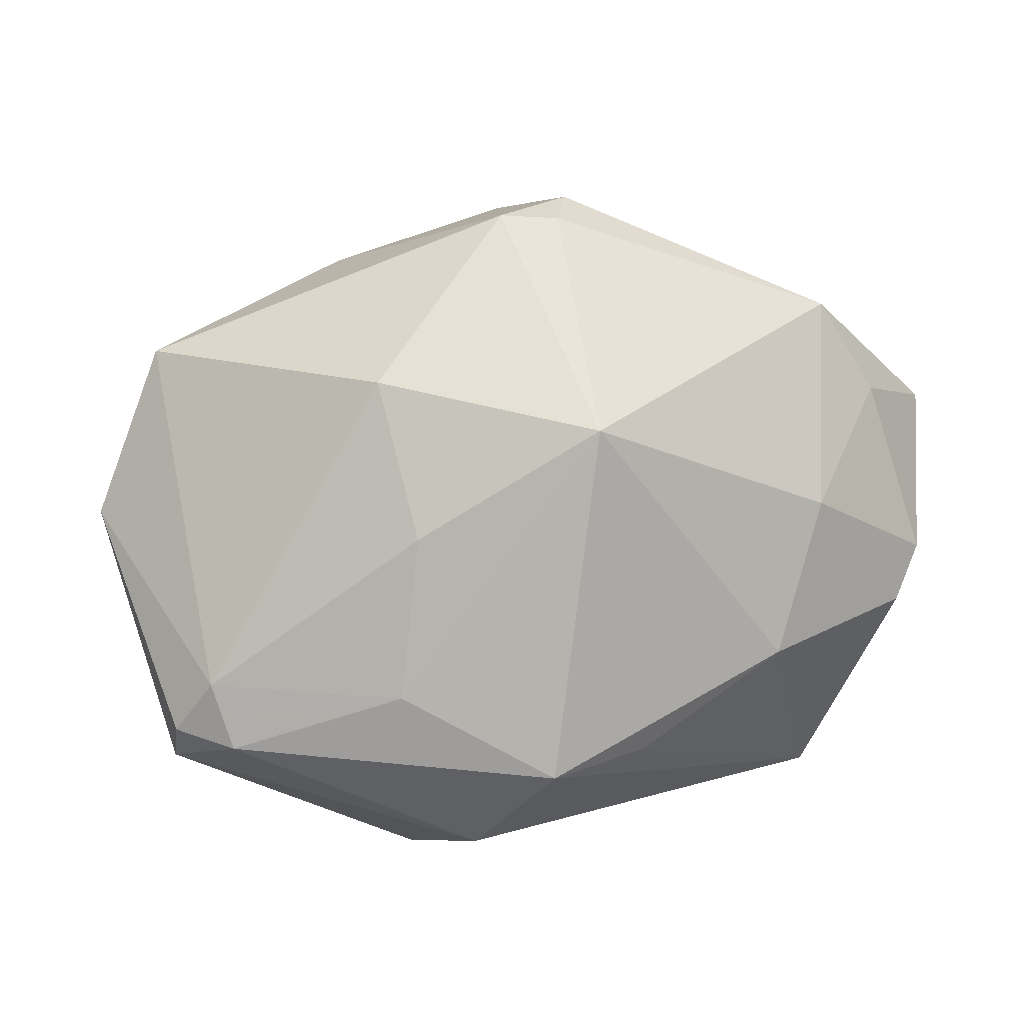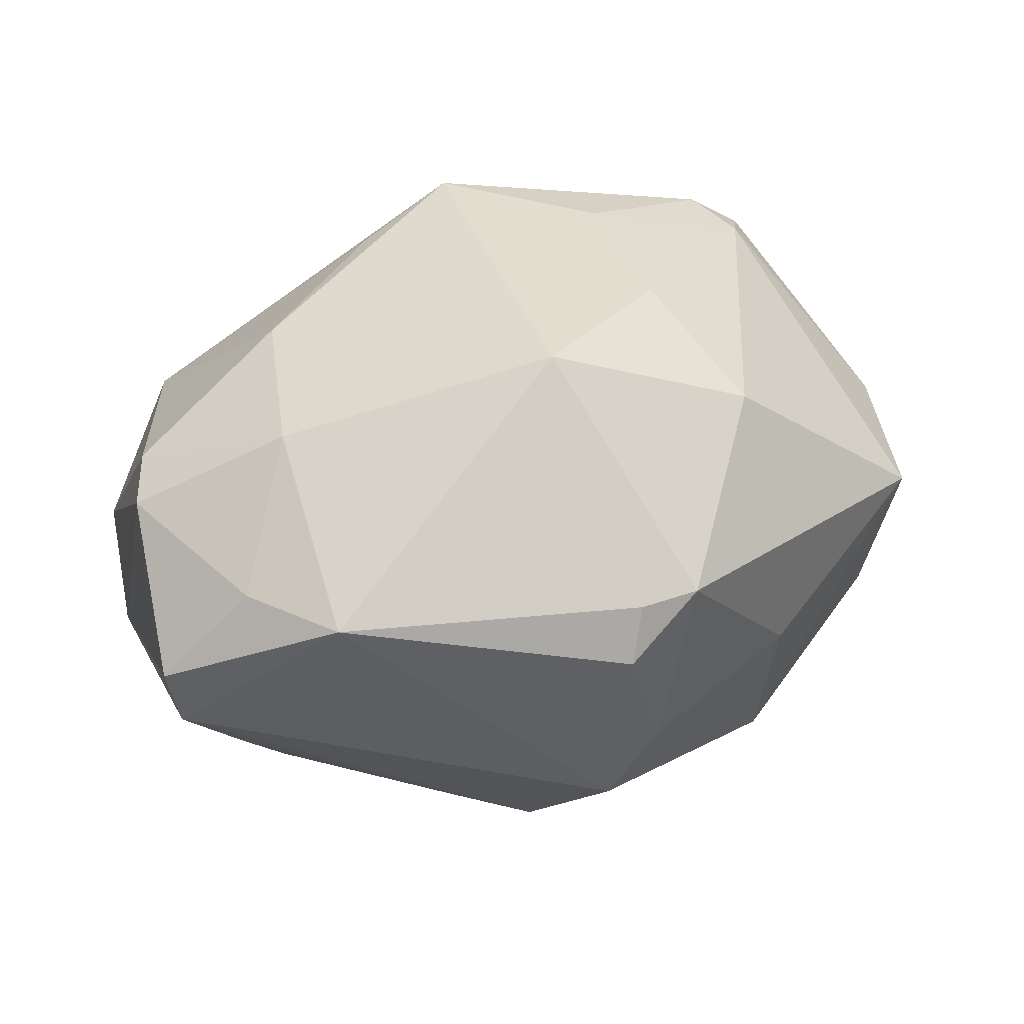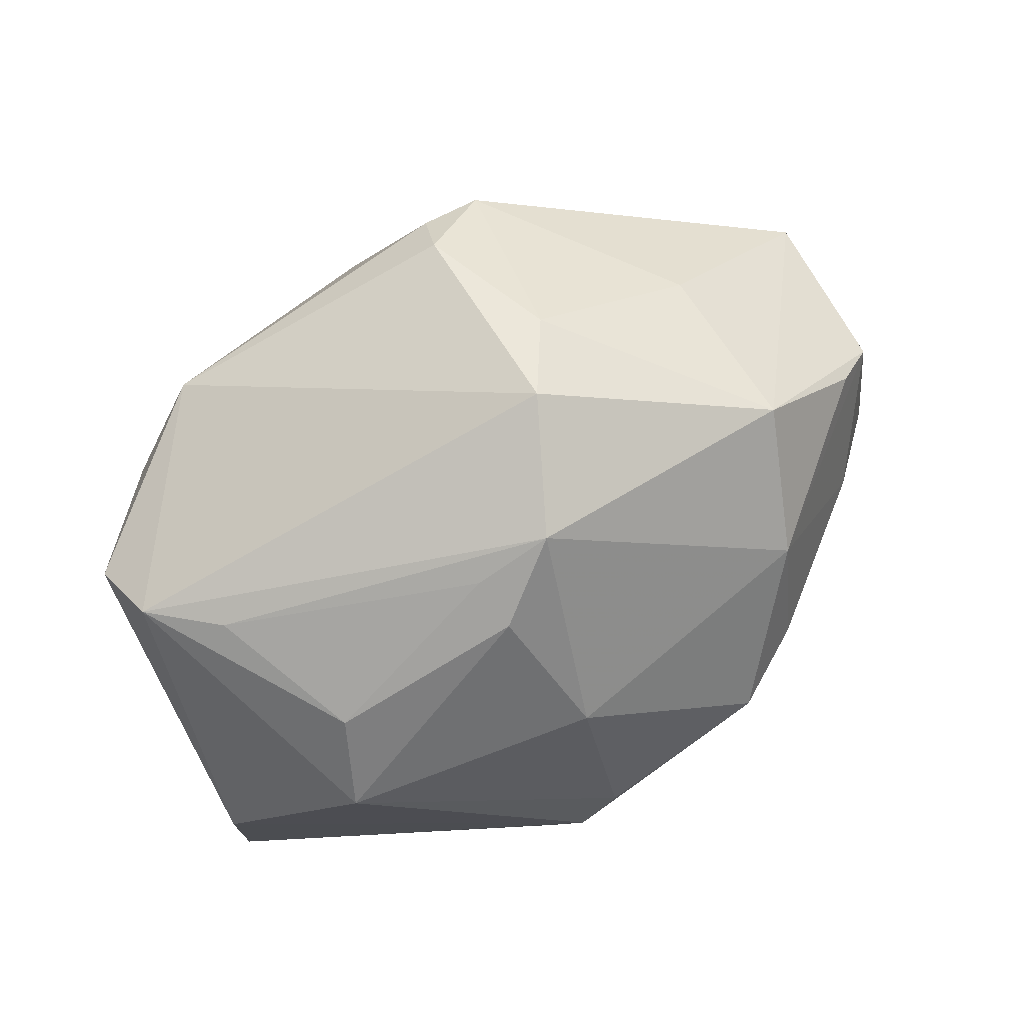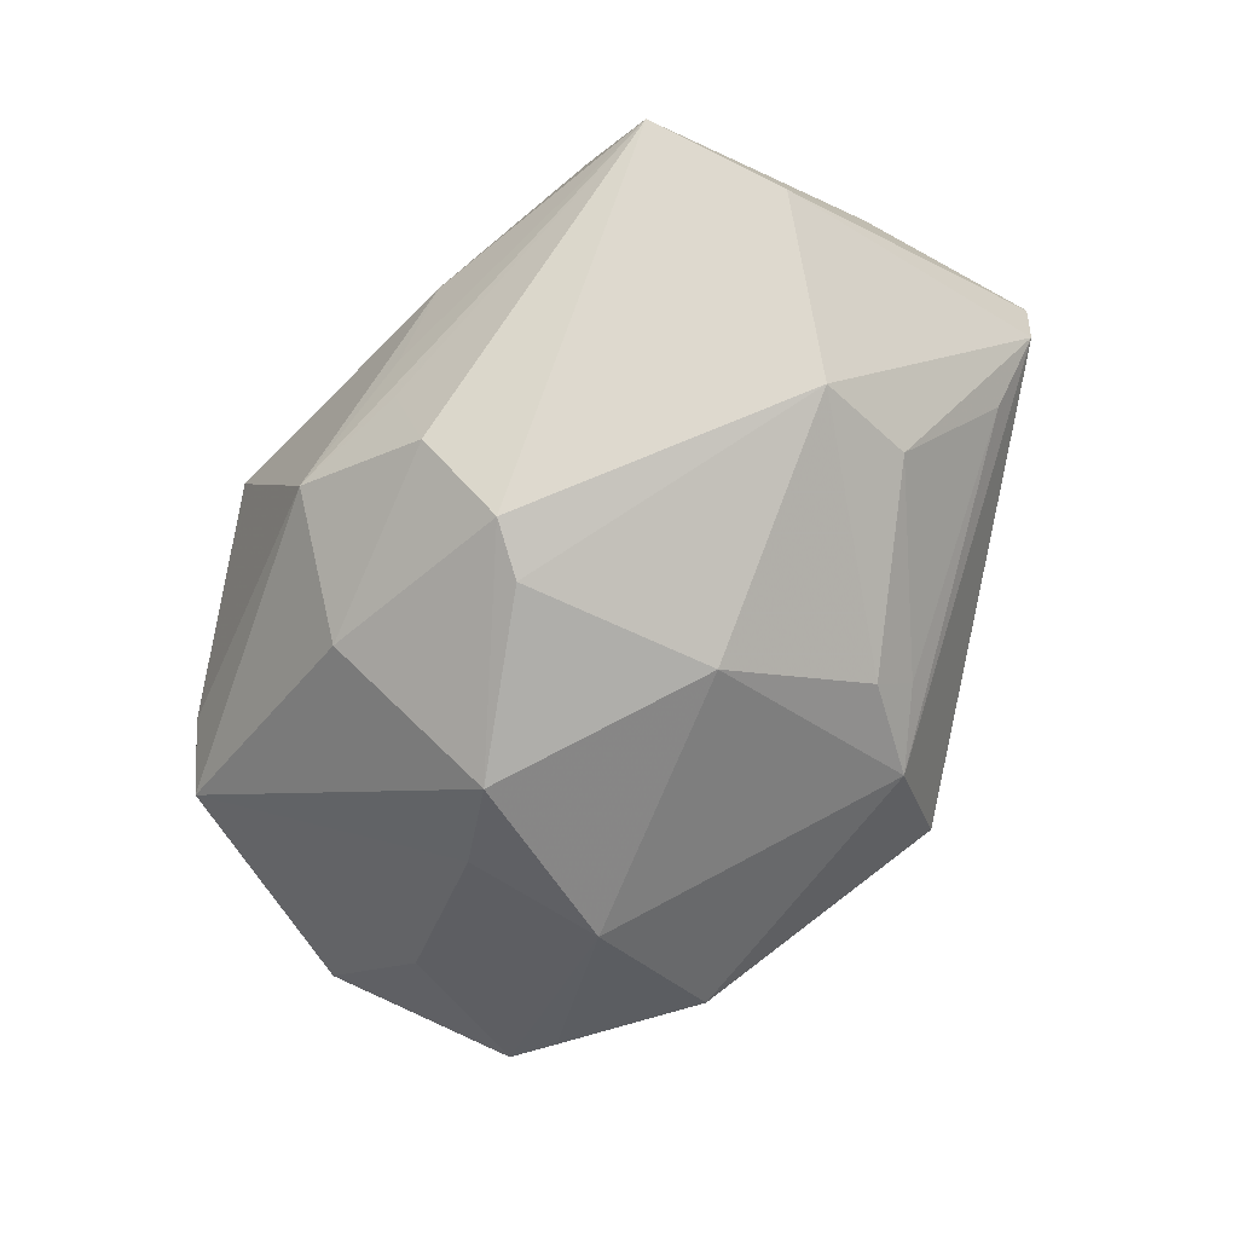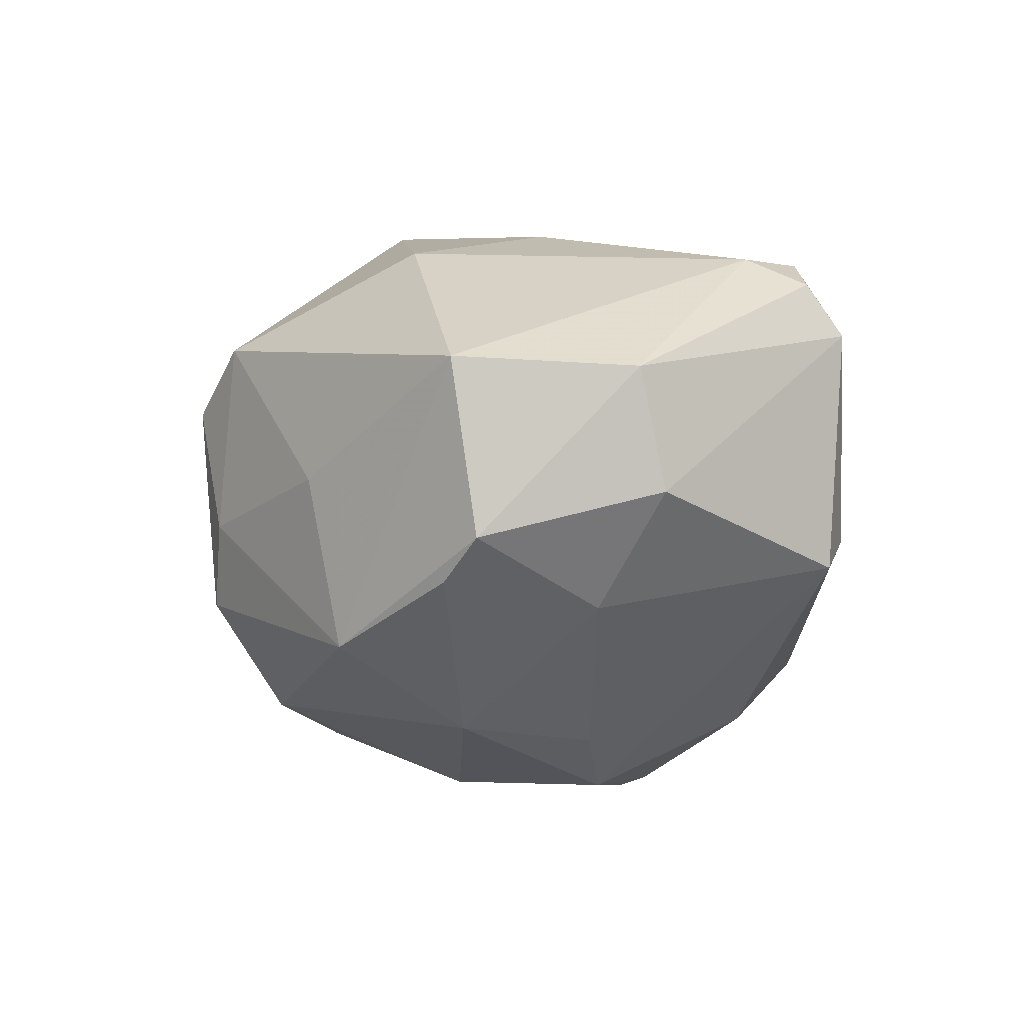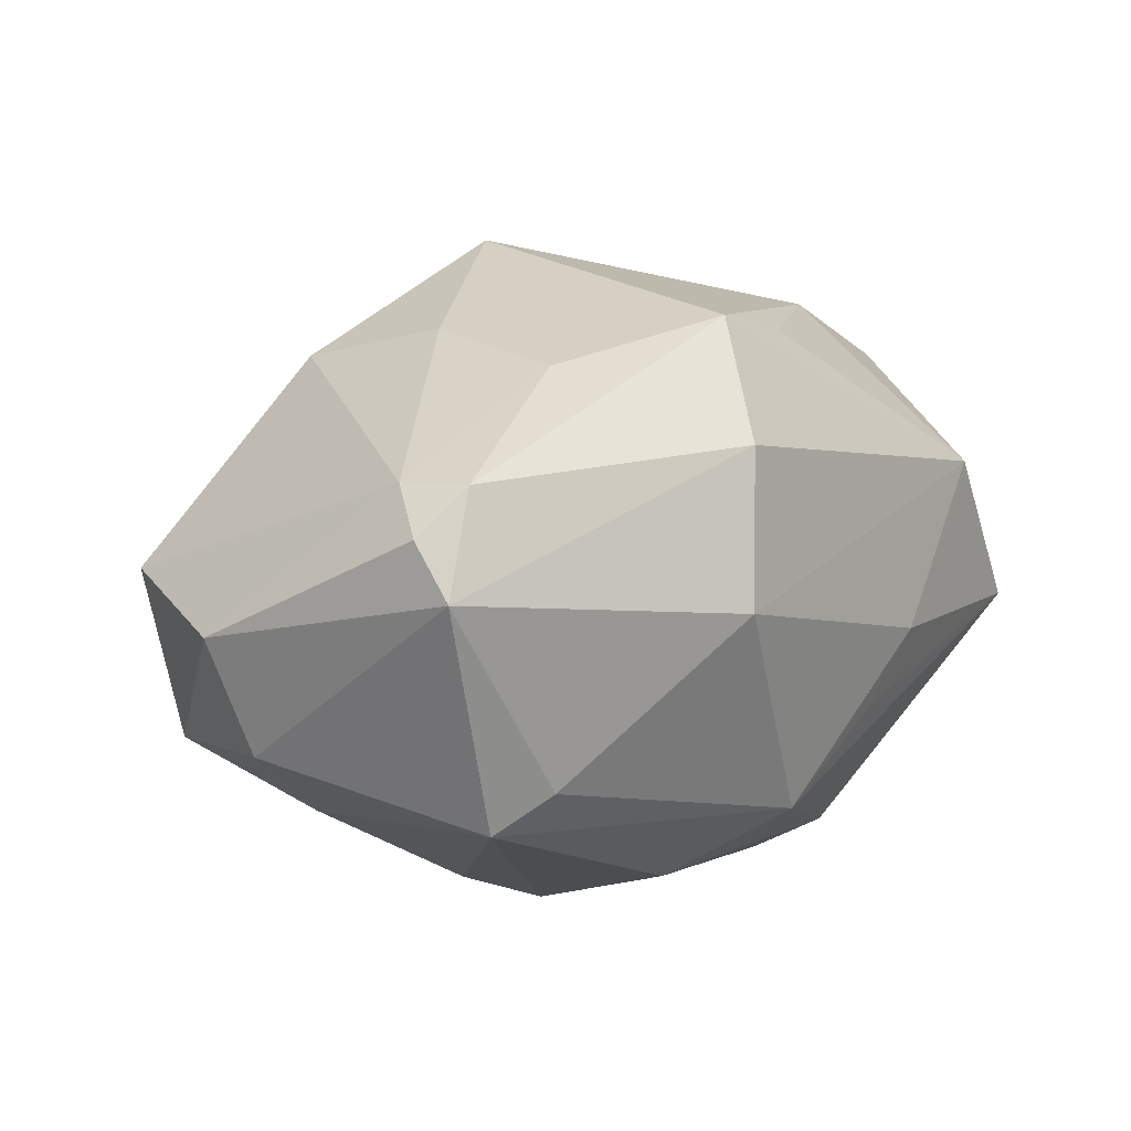
<metadata>
{"format":"obj","ext":"obj","renderer":"f3d","projection":"perspective","resolution":1024,"background":"white","views":[{"elev":8.8,"azim":-12.6,"up":"+Y"},{"elev":41.9,"azim":154.1,"up":"+Z"},{"elev":49.9,"azim":148.4,"up":"+Y"},{"elev":-71.7,"azim":52.4,"up":"+Z"},{"elev":-13.2,"azim":-108.3,"up":"+Z"},{"elev":19.0,"azim":-46.9,"up":"+Z"}]}
</metadata>
<code>
v 0.0375 0.01479 -0.007532
v -0.03884 -0.02085 0.0108
v 0.04126 -0.001067 0.01477
v 0.01568 0.02122 -0.02064
v -0.03365 -0.01826 0.01971
v 0.004017 0.03414 -0.01239
v -0.0107 -0.004535 -0.0322
v -0.001113 0.03505 -0.004816
v -0.02965 -0.02453 -0.008386
v 0.03025 -0.02558 0.009424
v 0.04472 0.01429 0.005022
v -0.03314 0.003649 -0.01764
v -0.03262 0.01919 -0.01595
v -0.002777 -0.02057 0.02957
v -0.01911 0.0295 -0.00342
v -0.01593 0.00351 0.02665
v 0.00924 -0.02985 -0.01034
v 0.001176 0.03438 0.01386
v 0.02702 0.005283 0.02328
v -0.03905 -0.01695 0.01579
v -0.008903 -0.02938 0.02021
v -0.03416 -0.02088 -0.01222
v 0.001278 0.01434 0.03105
v 0.007914 -0.01728 -0.0289
v 0.007988 -0.0254 -0.02317
v 0.008849 0.004832 -0.03012
v 0.01516 -0.0304 -0.003469
v 0.04151 -0.01269 -0.01187
v 0.03842 -0.02534 -0.007089
v 0.007308 -0.019 0.0261
v -0.03947 0.02069 0.004525
v 0.02974 0.02526 0.01462
v -0.01312 -0.03317 0.006264
v -0.03778 0.01752 -0.01256
v 0.04358 0.01456 -0.001585
v -0.01075 -0.0208 -0.0244
v 0.0146 0.01776 -0.02439
v 0.009023 0.02556 -0.02226
v -0.04553 0.003851 0.003383
v 0.00771 -0.02866 -0.01546
v 0.03577 0.01615 0.01412
v 0.03093 0.007848 -0.01972
v -0.01814 -0.0008768 -0.02851
v 0.003174 0.0365 0.008642
v 0.03203 -0.001728 -0.02289
v -0.01723 0.01242 -0.02769
v 0.02216 -0.00989 0.0247
v -0.01921 0.02602 -0.02041
v 0.0156 0.008902 0.02674
v 0.004843 -0.01289 -0.03035
v -0.03574 -0.01177 0.01903
v -0.04312 0.0004365 -0.008021
v 0.03859 -0.006654 0.0159
v -0.01901 0.0186 0.02195
v -0.003374 -0.03058 -0.01664
v -0.01755 -0.01245 0.02608
v -0.00481 0.03472 0.01388
f 23 57 54
f 44 32 6
f 50 45 24
f 24 28 29
f 45 28 24
f 42 4 1
f 11 28 35
f 35 28 45
f 35 32 11
f 6 32 35
f 45 42 35
f 35 42 1
f 3 53 29
f 3 28 11
f 29 28 3
f 47 30 10
f 10 53 47
f 29 53 10
f 51 20 5
f 39 20 51
f 21 5 2
f 5 20 2
f 22 9 2
f 2 20 39
f 8 44 6
f 57 44 8
f 32 44 18
f 18 44 57
f 23 32 18
f 18 57 23
f 7 36 22
f 50 24 7
f 7 24 36
f 29 10 27
f 26 7 46
f 26 45 50
f 50 7 26
f 14 5 21
f 14 30 47
f 21 10 14
f 14 10 30
f 14 47 23
f 11 32 41
f 41 3 11
f 39 34 52
f 52 2 39
f 22 2 52
f 48 8 6
f 46 7 43
f 43 7 22
f 22 36 55
f 55 9 22
f 56 14 23
f 5 14 56
f 56 51 5
f 3 41 19
f 19 32 23
f 19 41 32
f 47 53 19
f 53 3 19
f 31 48 34
f 31 34 39
f 31 54 57
f 39 51 31
f 31 51 54
f 46 34 13
f 13 48 46
f 34 48 13
f 38 26 46
f 46 48 38
f 38 48 6
f 6 35 38
f 1 4 38
f 38 35 1
f 12 52 34
f 12 34 46
f 46 43 12
f 22 52 12
f 12 43 22
f 36 24 25
f 25 55 36
f 25 24 29
f 9 55 33
f 21 2 33
f 33 2 9
f 33 55 27
f 33 10 21
f 33 27 10
f 29 27 17
f 17 55 29
f 27 55 17
f 16 56 23
f 51 56 16
f 23 54 16
f 54 51 16
f 23 47 49
f 49 19 23
f 47 19 49
f 8 48 15
f 48 31 15
f 57 8 15
f 15 31 57
f 45 26 37
f 26 38 37
f 37 42 45
f 4 42 37
f 37 38 4
f 29 55 40
f 40 25 29
f 55 25 40

</code>
